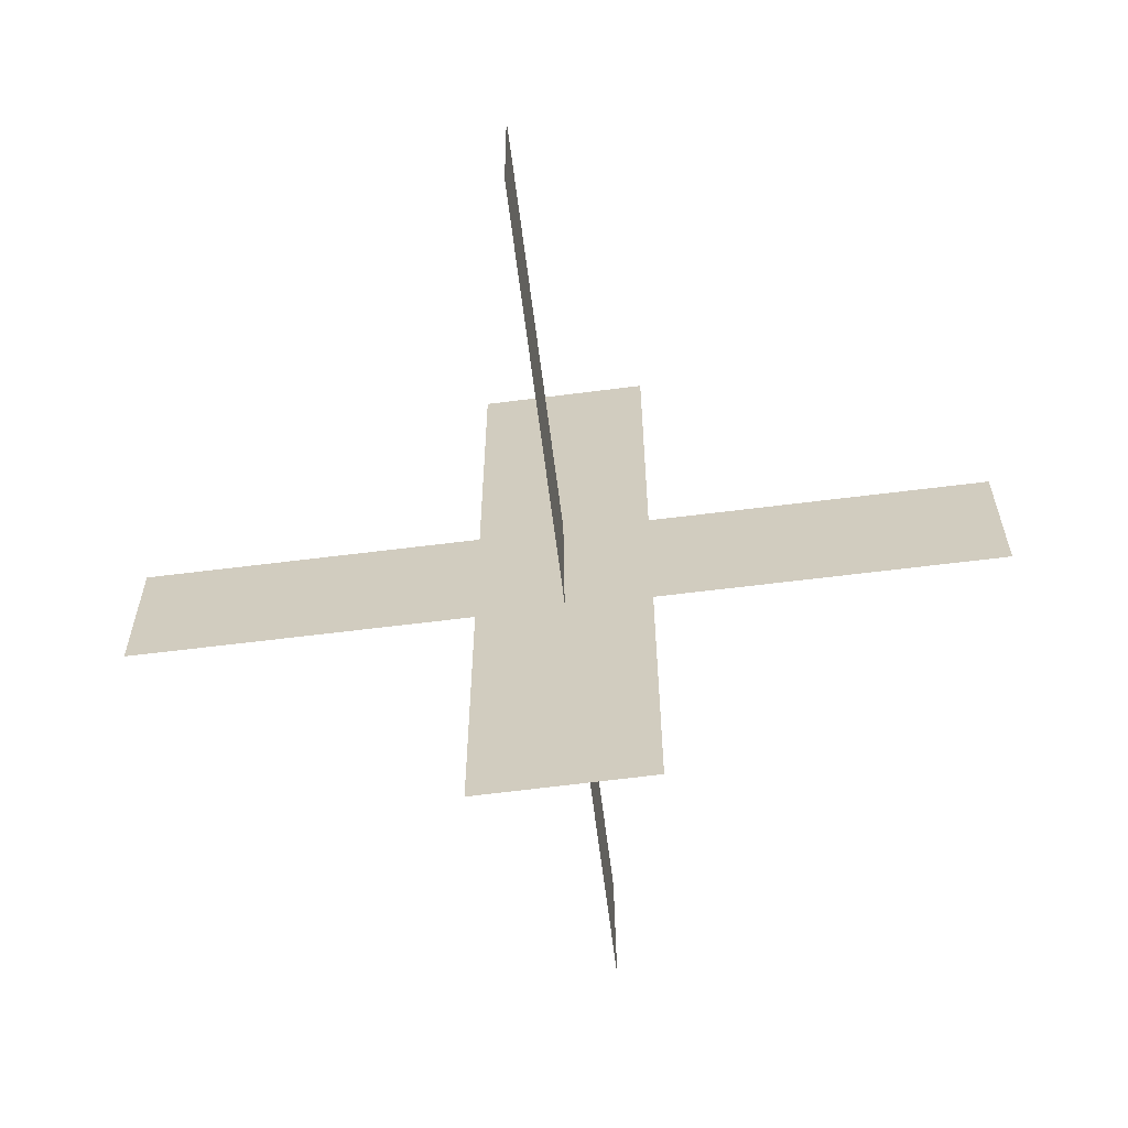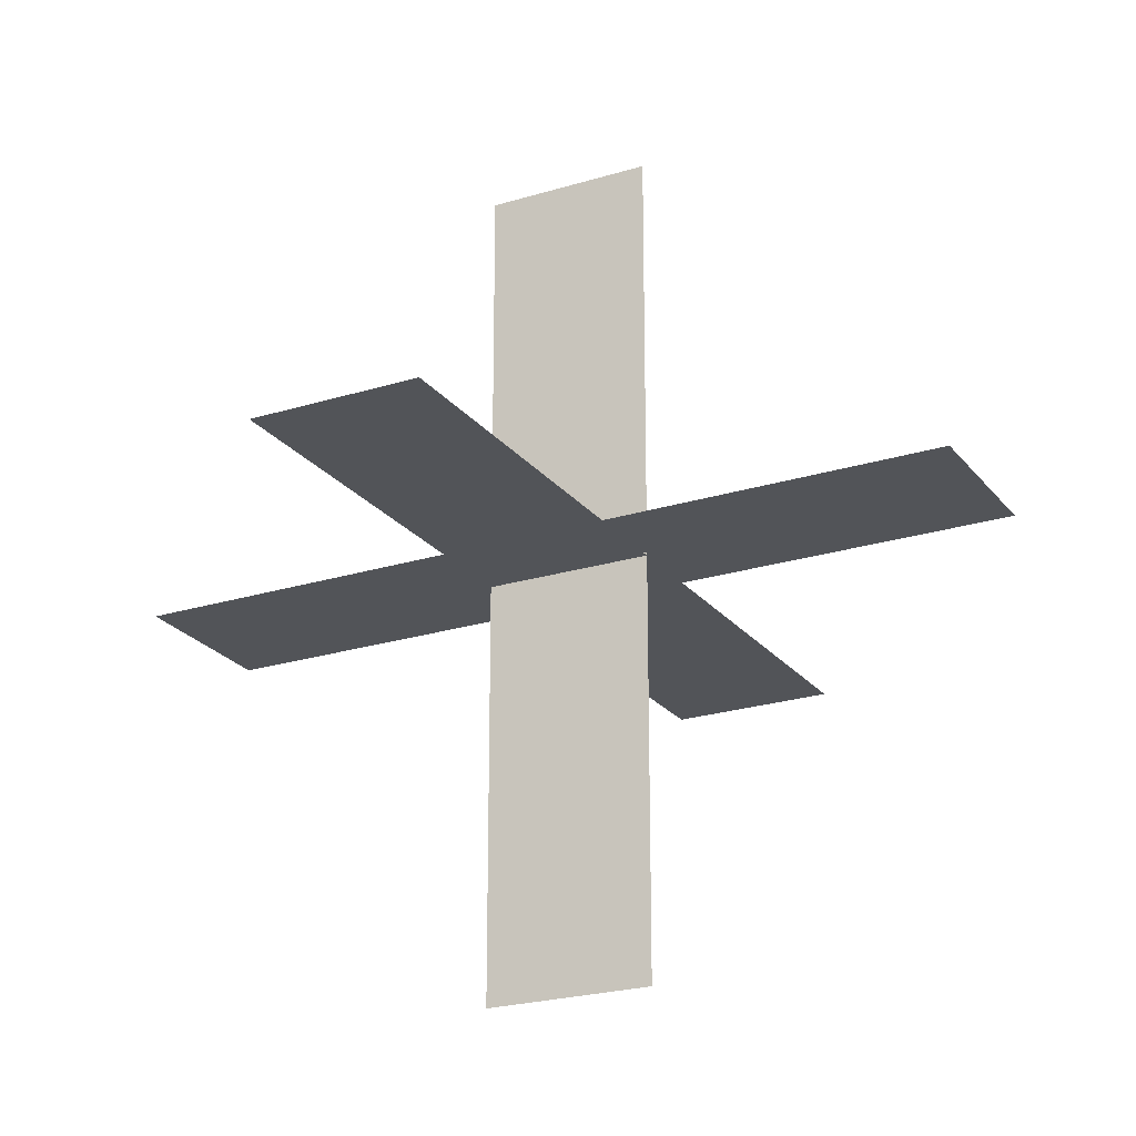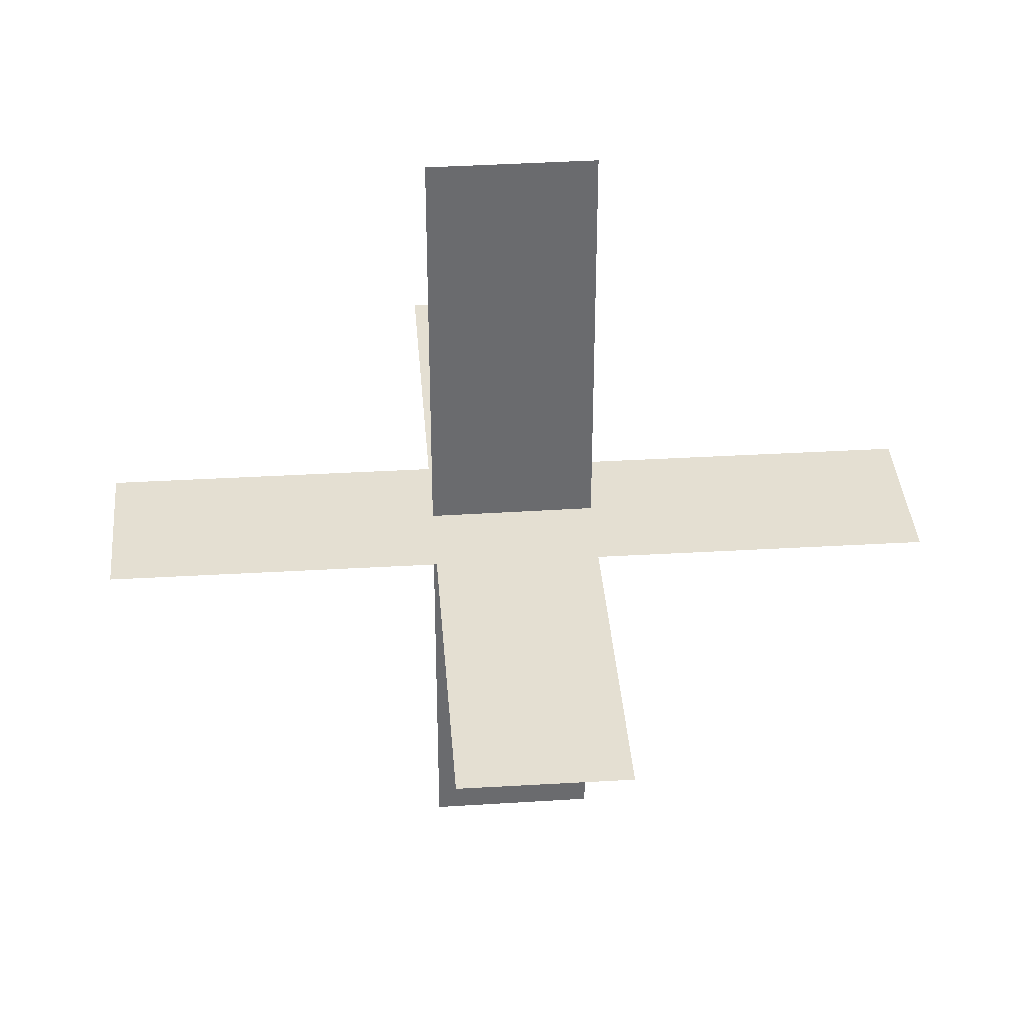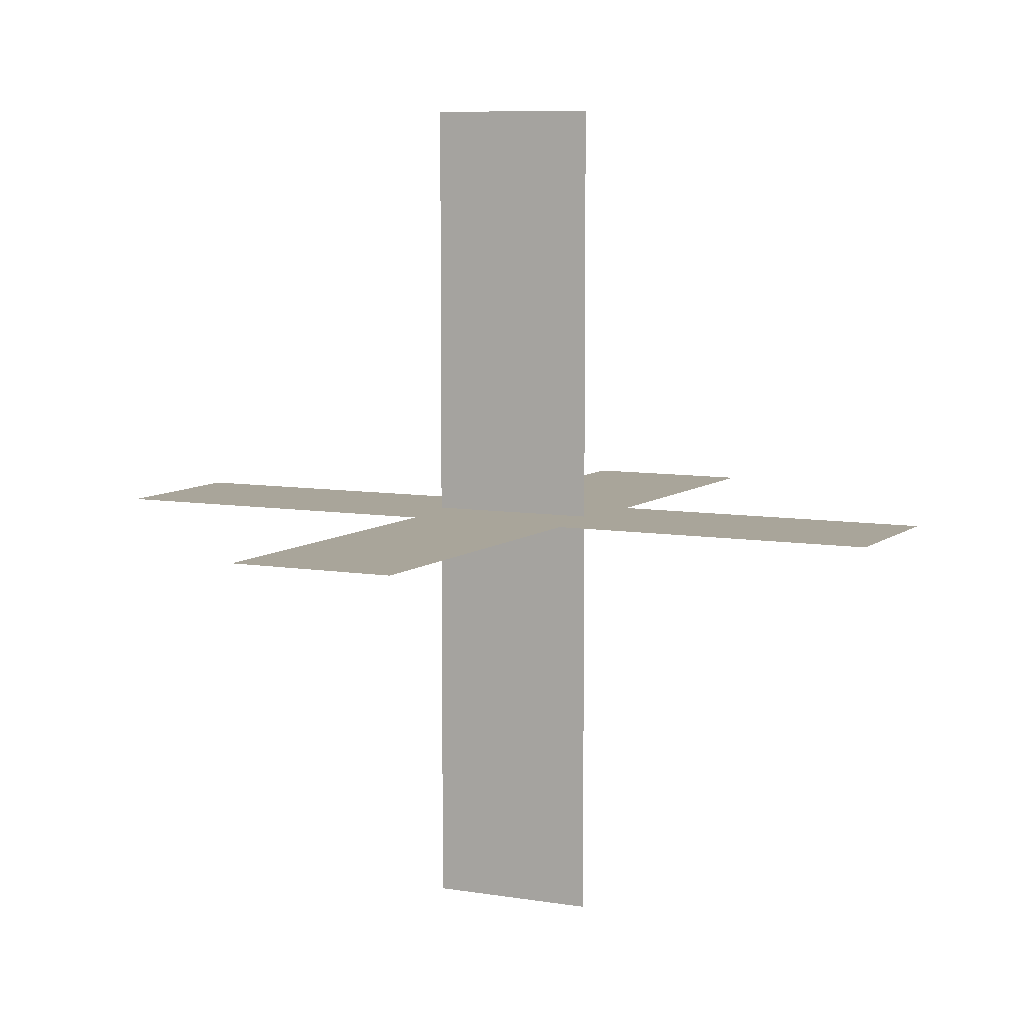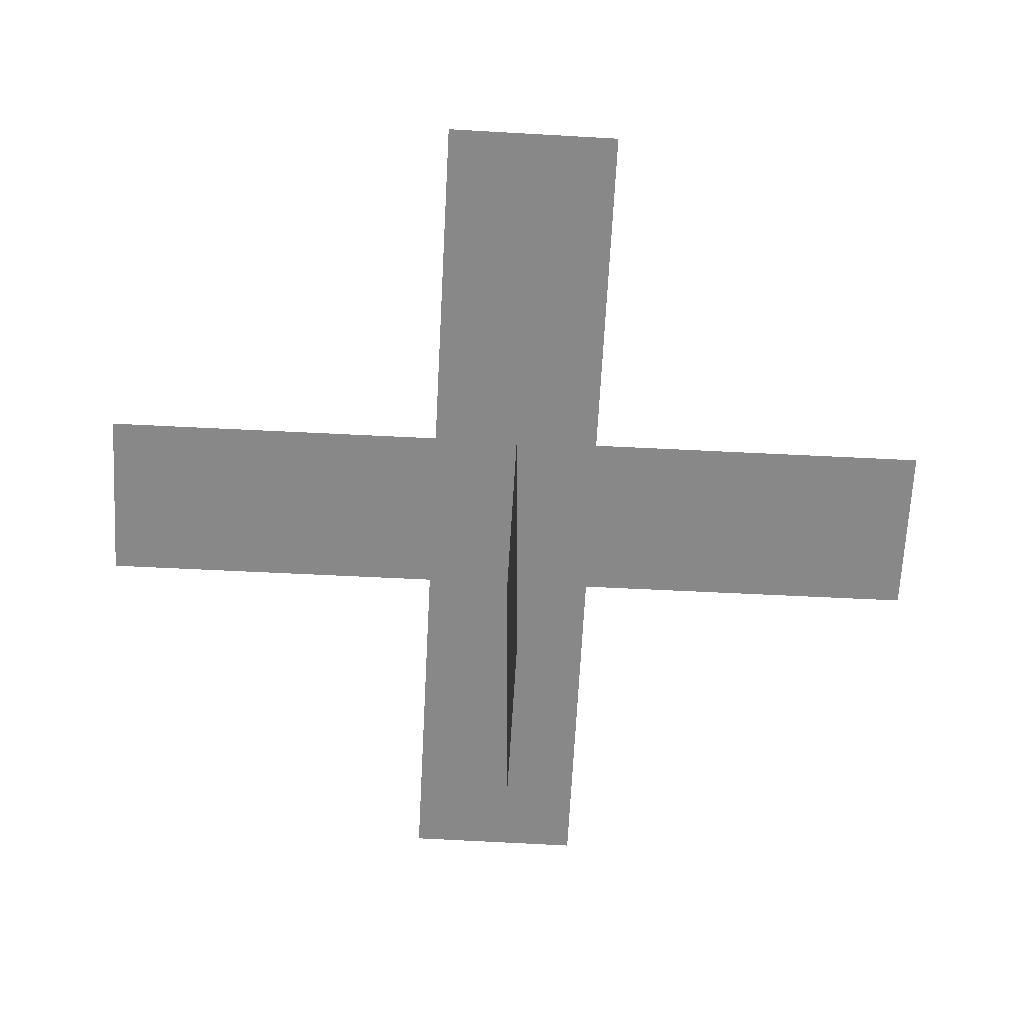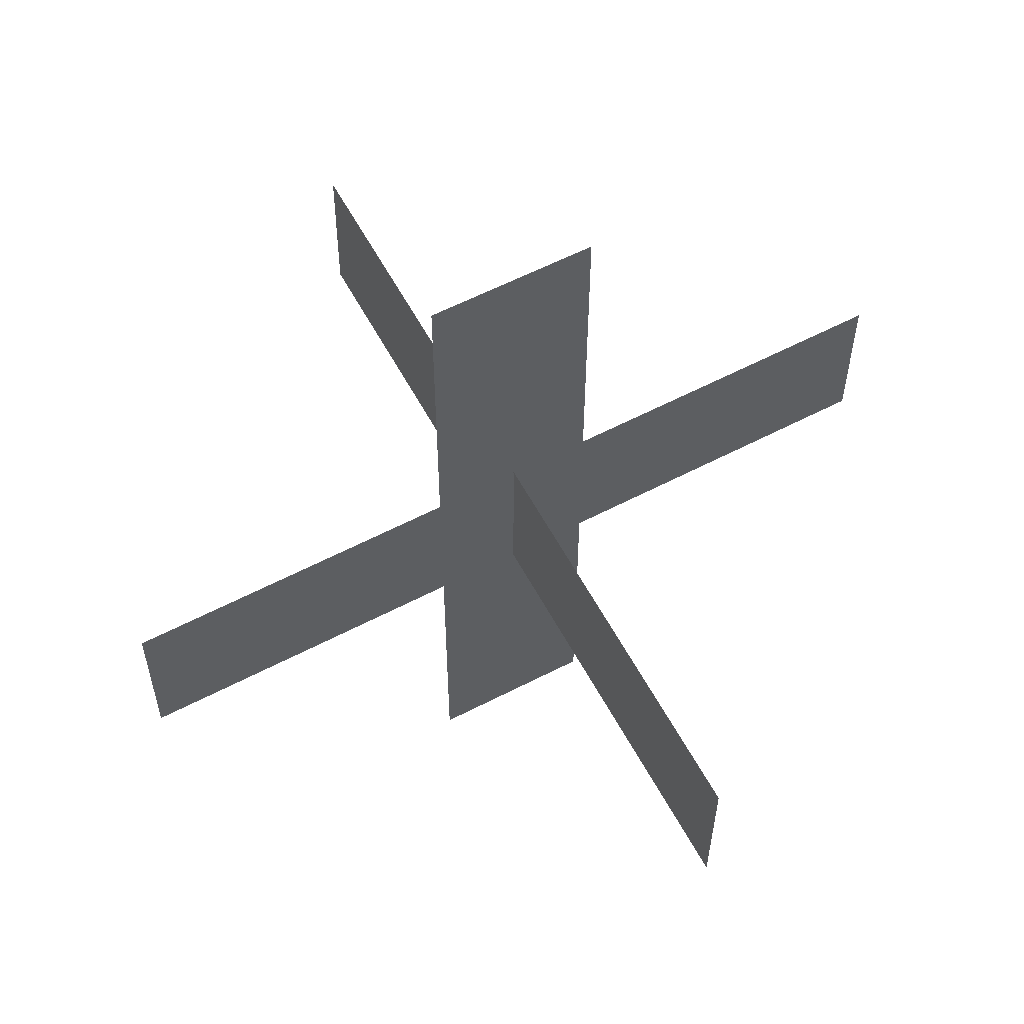
<metadata>
{"format":"obj","ext":"obj","renderer":"f3d","projection":"perspective","resolution":1024,"background":"white","views":[{"elev":-63.9,"azim":-172.8,"up":"+Z"},{"elev":-23.1,"azim":-62.0,"up":"+Y"},{"elev":36.9,"azim":-94.3,"up":"+Y"},{"elev":7.5,"azim":-63.7,"up":"+Y"},{"elev":-62.9,"azim":177.1,"up":"+Y"},{"elev":59.4,"azim":-28.2,"up":"+Z"}]}
</metadata>
<code>
o XYZHelper
v -1 -0.008671 -0.2
v 1 -0.008671 -0.2
v -1 -0.008671 0.2
v 1 -0.008671 0.2
v -0.2003 0 -0.9984
v 0.1997 0 -1.002
v -0.1997 0 1.002
v 0.2003 0 0.9984
v 0.001621 -1 0.2
v 0.001621 1 0.2
v -0.001621 -1 -0.2
v -0.001621 1 -0.2
v 0.001621 -1 0.2
v 0.001621 1 0.2
v -0.001621 -1 -0.2
v -0.001621 1 -0.2
v -1 -0.008671 -0.2
v 1 -0.008671 -0.2
v -1 -0.008671 0.2
v 1 -0.008671 0.2
v -0.2003 0 -0.9984
v 0.1997 0 -1.002
v -0.1997 0 1.002
v 0.2003 0 0.9984
f 8 5 7
f 10 11 12
f 3 2 1
f 6 5 8
f 9 11 10
f 4 2 3
f 14 16 15
f 13 14 15
f 11 9 13
f 9 10 14
f 10 12 16
f 12 11 15
f 19 17 18
f 20 19 18
f 4 3 19
f 2 4 20
f 3 1 17
f 1 2 18
f 24 23 21
f 22 24 21
f 6 8 24
f 8 7 23
f 7 5 21
f 5 6 22
f 15 11 13
f 13 9 14
f 14 10 16
f 16 12 15
f 20 4 19
f 18 2 20
f 19 3 17
f 17 1 18
f 22 6 24
f 24 8 23
f 23 7 21
f 21 5 22

</code>
